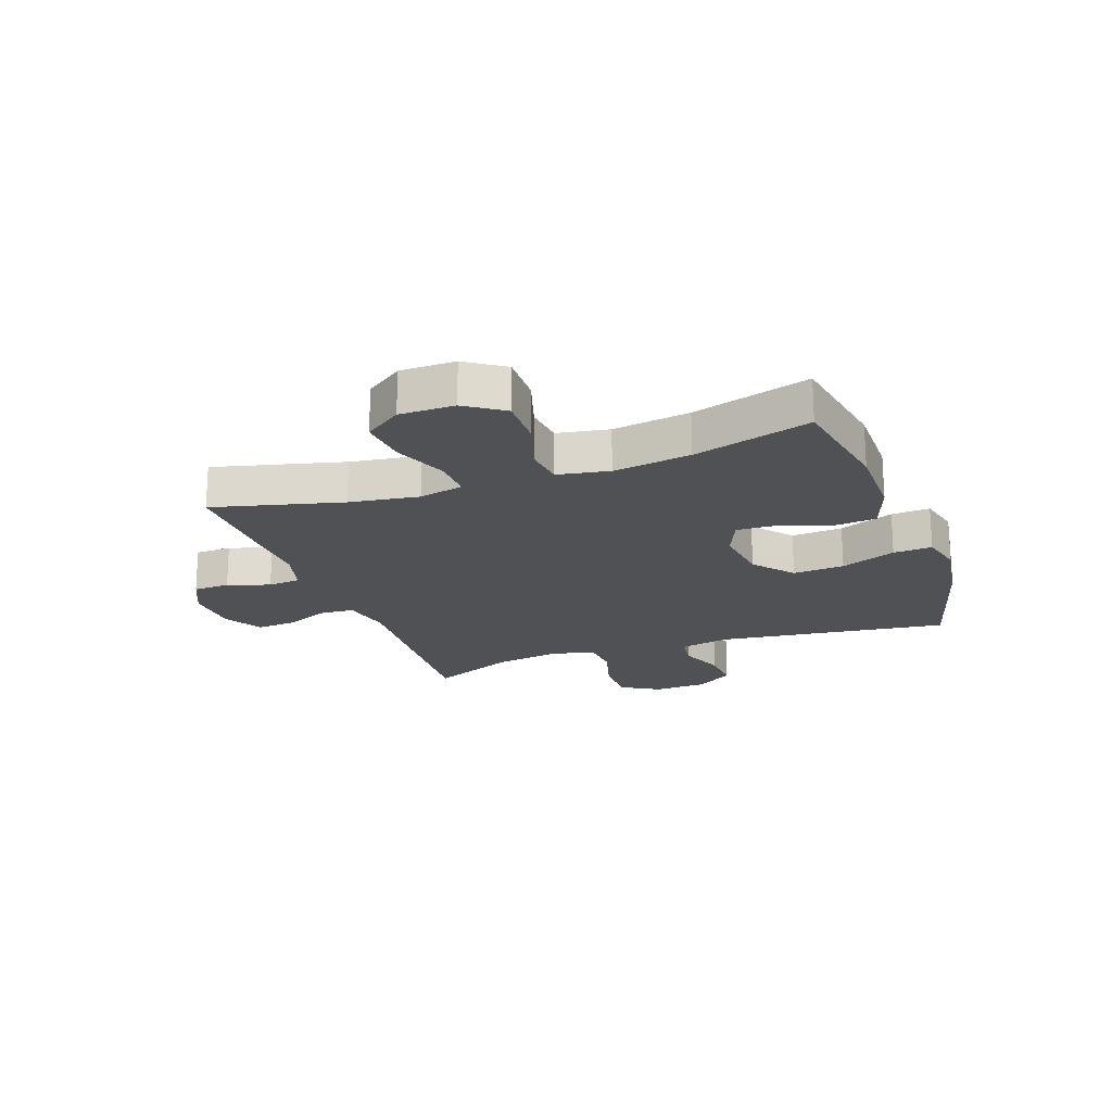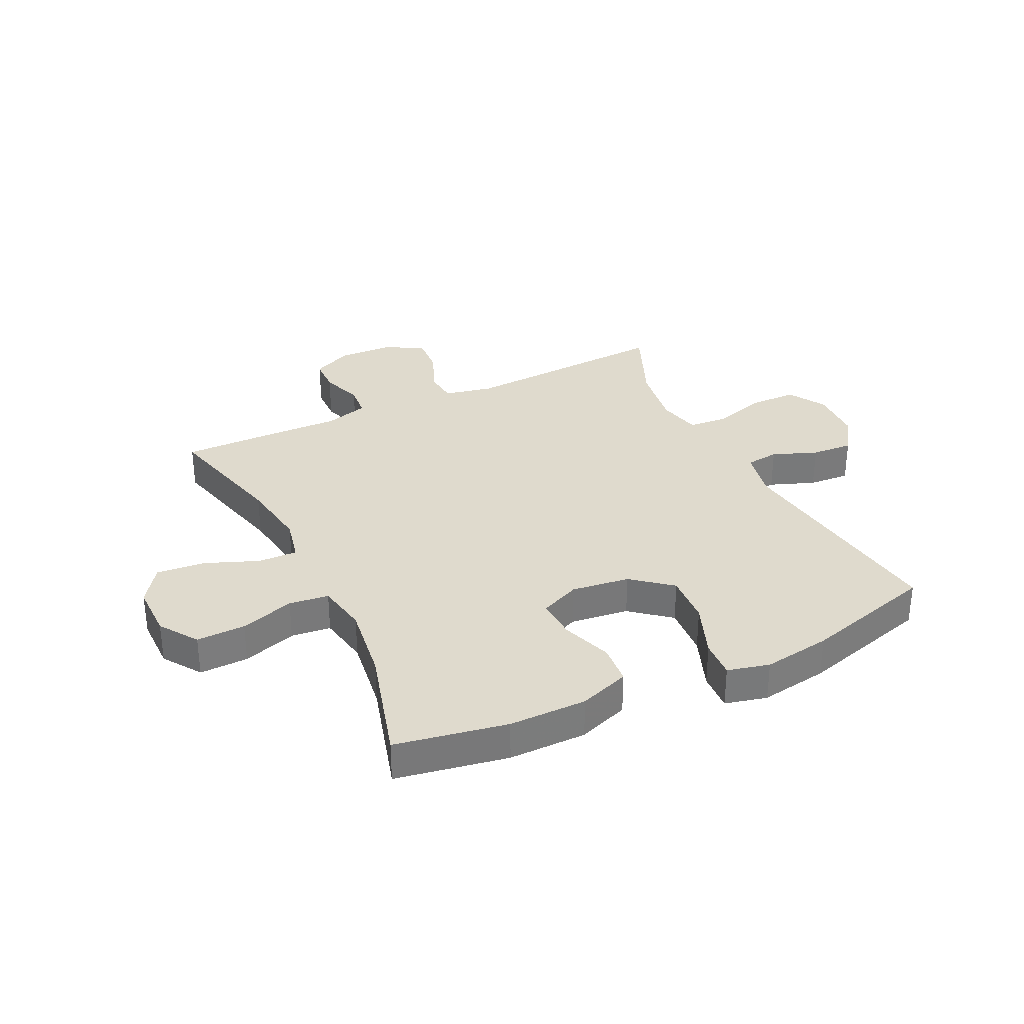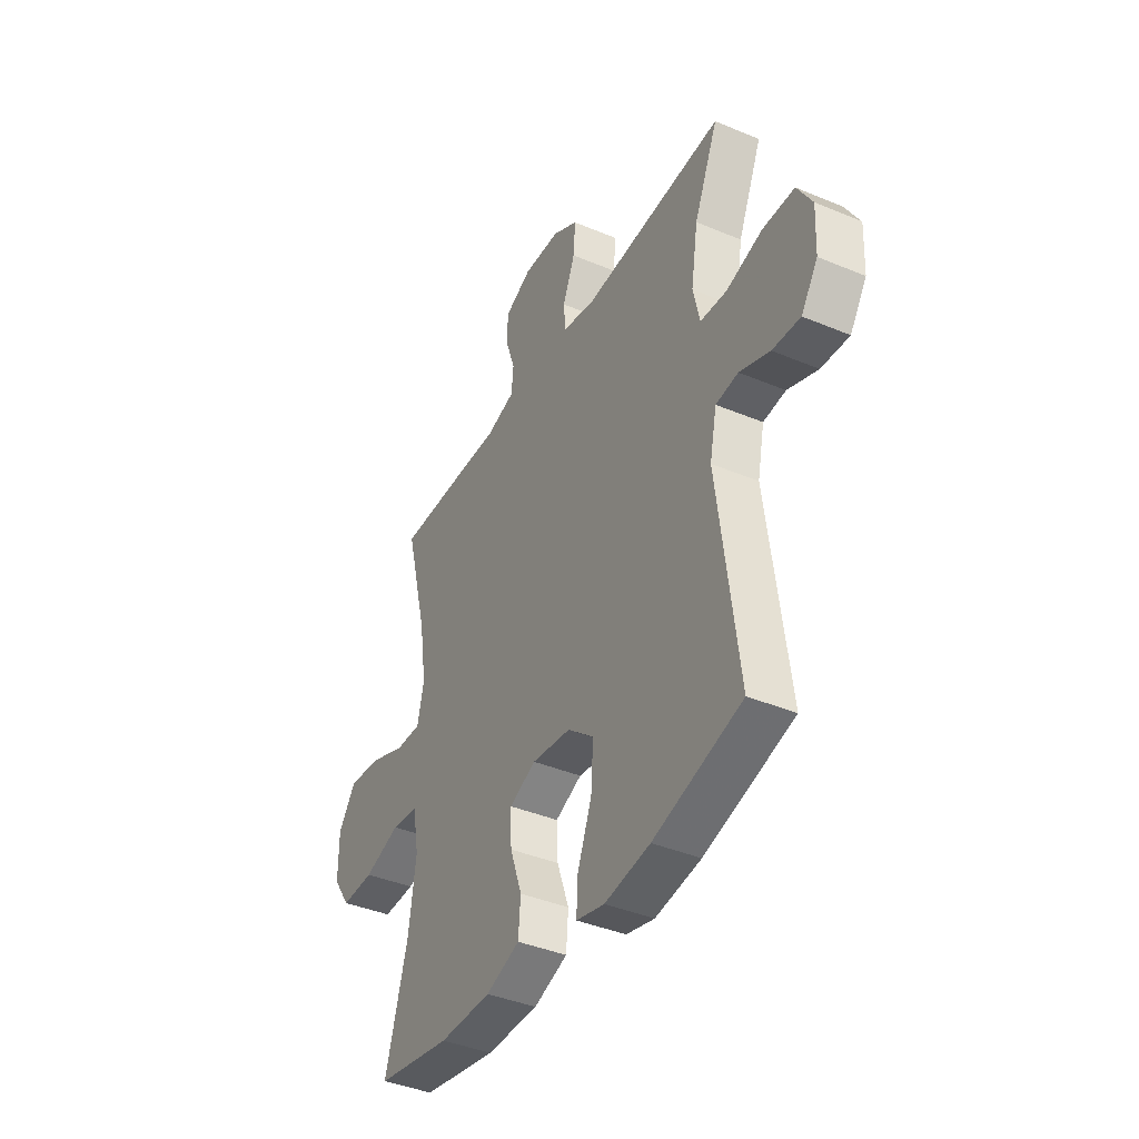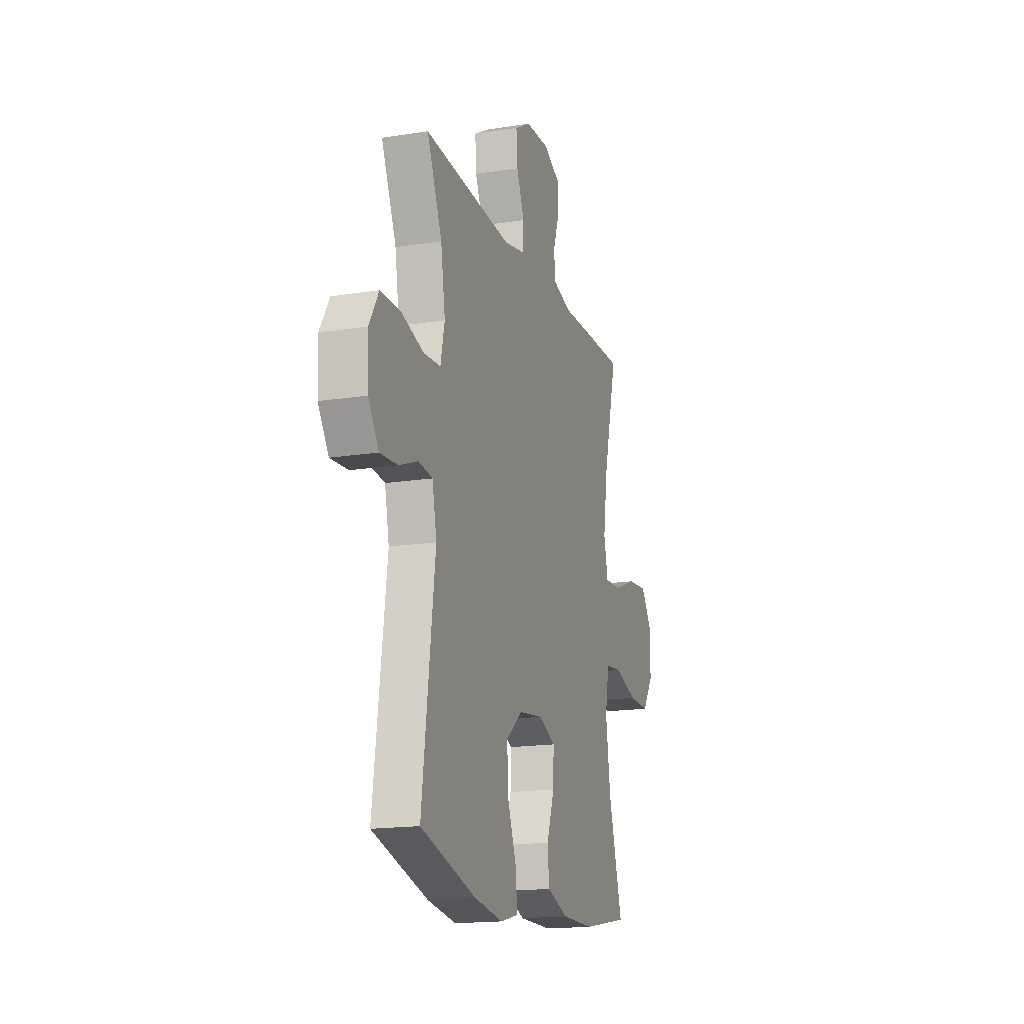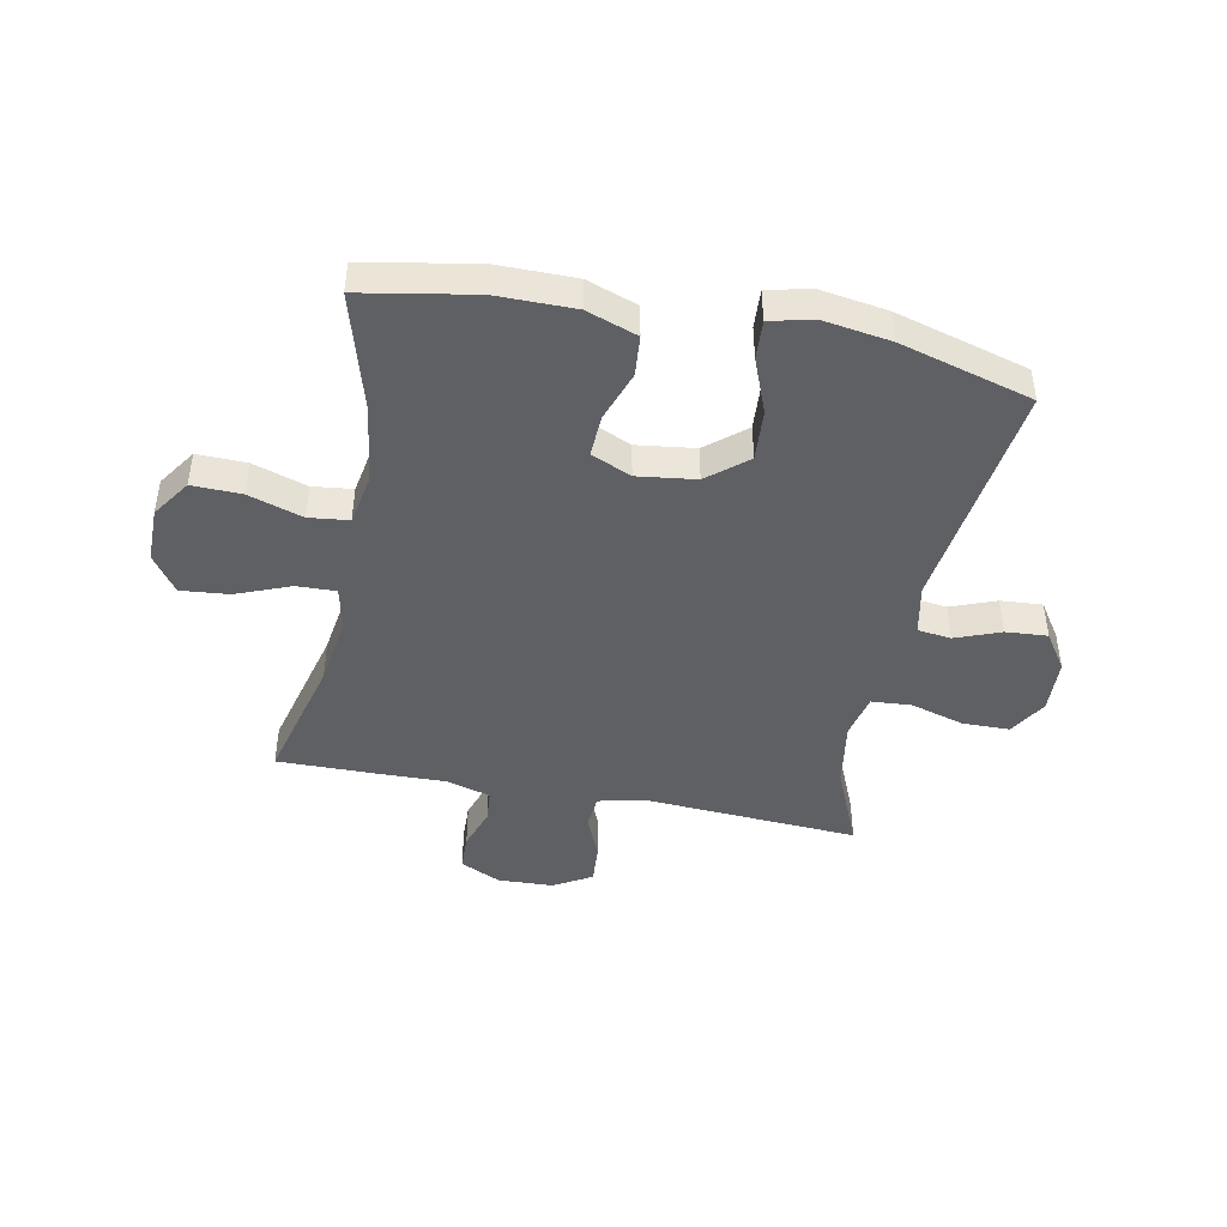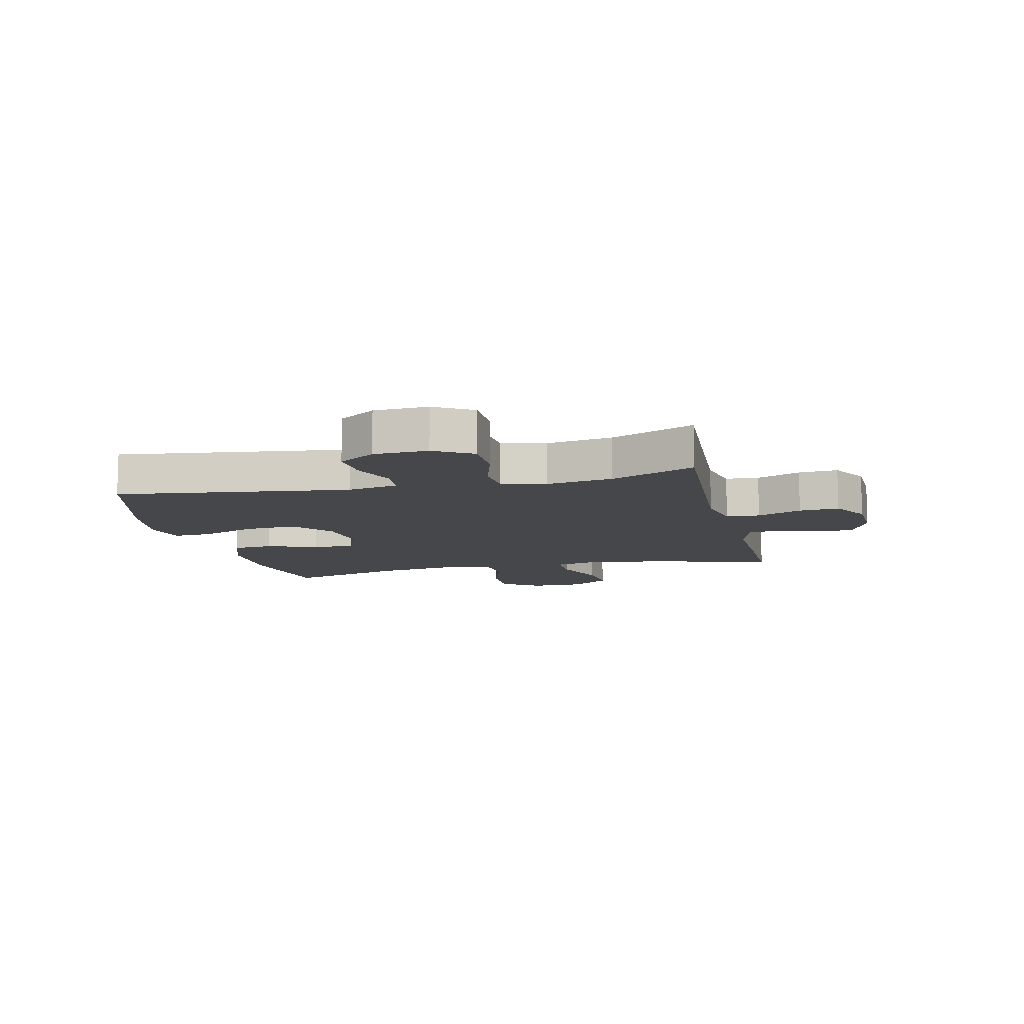
<metadata>
{"format":"obj","ext":"obj","renderer":"f3d","projection":"perspective","resolution":1024,"background":"white","views":[{"elev":-20.2,"azim":109.9,"up":"+Y"},{"elev":32.7,"azim":154.2,"up":"+Y"},{"elev":-40.0,"azim":-117.4,"up":"+Z"},{"elev":-16.9,"azim":-72.3,"up":"+Z"},{"elev":-44.7,"azim":168.8,"up":"+Y"},{"elev":-10.4,"azim":-76.8,"up":"+Y"}]}
</metadata>
<code>
v 0.5 0.07 0.5
v 0.443 0.07 0.277
v 0.425 0.07 0.156
v 0.442 0.07 0.08
v 0.51 0.07 0.082
v 0.603 0.07 0.119
v 0.687 0.07 0.127
v 0.732 0.07 0.063
v 0.732 0.07 -0.032
v 0.687 0.07 -0.098
v 0.602 0.07 -0.096
v 0.508 0.07 -0.066
v 0.439 0.07 -0.074
v 0.423 0.07 -0.163
v 0.442 0.07 -0.297
v 0.5 0.07 -0.5
v 0.306 0.07 -0.535
v 0.171 0.07 -0.535
v 0.083 0.07 -0.504
v 0.077 0.07 -0.434
v 0.108 0.07 -0.346
v 0.111 0.07 -0.274
v 0.042 0.07 -0.244
v -0.059 0.07 -0.257
v -0.127 0.07 -0.313
v -0.121 0.07 -0.402
v -0.084 0.07 -0.497
v -0.08 0.07 -0.564
v -0.153 0.07 -0.582
v -0.271 0.07 -0.564
v -0.5 0.07 -0.5
v -0.447 0.07 -0.098
v -0.465 0.07 -0.011
v -0.523 0.07 -0.004
v -0.601 0.07 -0.034
v -0.673 0.07 -0.039
v -0.716 0.07 0.025
v -0.72 0.07 0.119
v -0.681 0.07 0.185
v -0.599 0.07 0.186
v -0.506 0.07 0.159
v -0.437 0.07 0.164
v -0.42 0.07 0.24
v -0.438 0.07 0.355
v -0.5 0.07 0.5
v -0.133 0.07 0.478
v -0.048 0.07 0.496
v -0.043 0.07 0.554
v -0.075 0.07 0.631
v -0.08 0.07 0.7
v -0.014 0.07 0.738
v 0.082 0.07 0.742
v 0.152 0.07 0.709
v 0.154 0.07 0.646
v 0.129 0.07 0.573
v 0.134 0.07 0.517
v 0.21 0.07 0.495
v 0.327 0.07 0.498
v 0.5 0 0.5
v 0.443 0 0.277
v 0.425 0 0.156
v 0.442 0 0.08
v 0.51 0 0.082
v 0.603 0 0.119
v 0.687 0 0.127
v 0.732 0 0.063
v 0.732 0 -0.032
v 0.687 0 -0.098
v 0.602 0 -0.096
v 0.508 0 -0.066
v 0.439 0 -0.074
v 0.423 0 -0.163
v 0.442 0 -0.297
v 0.5 0 -0.5
v 0.306 0 -0.535
v 0.171 0 -0.535
v 0.083 0 -0.504
v 0.077 0 -0.434
v 0.108 0 -0.346
v 0.111 0 -0.274
v 0.042 0 -0.244
v -0.059 0 -0.257
v -0.127 0 -0.313
v -0.121 0 -0.402
v -0.084 0 -0.497
v -0.08 0 -0.564
v -0.153 0 -0.582
v -0.271 0 -0.564
v -0.5 0 -0.5
v -0.447 0 -0.098
v -0.465 0 -0.011
v -0.523 0 -0.004
v -0.601 0 -0.034
v -0.673 0 -0.039
v -0.716 0 0.025
v -0.72 0 0.119
v -0.681 0 0.185
v -0.599 0 0.186
v -0.506 0 0.159
v -0.437 0 0.164
v -0.42 0 0.24
v -0.438 0 0.355
v -0.5 0 0.5
v -0.133 0 0.478
v -0.048 0 0.496
v -0.043 0 0.554
v -0.075 0 0.631
v -0.08 0 0.7
v -0.014 0 0.738
v 0.082 0 0.742
v 0.152 0 0.709
v 0.154 0 0.646
v 0.129 0 0.573
v 0.134 0 0.517
v 0.21 0 0.495
v 0.327 0 0.498
f 57 58 1 2
f 56 57 2 3
f 53 54 55
f 52 53 55
f 51 52 55
f 50 51 55
f 49 50 55
f 48 49 55
f 47 48 55 56
f 56 3 4
f 47 56 4
f 46 47 4
f 44 45 46 4
f 39 40 41
f 38 39 41
f 37 38 41
f 36 37 41
f 35 36 41
f 34 35 41
f 33 34 41 42
f 32 33 42 43
f 30 31 32
f 29 30 32
f 28 29 32
f 27 28 32
f 26 27 32
f 25 26 32 43
f 19 20 21
f 18 19 21
f 17 18 21
f 16 17 21
f 15 16 21
f 14 15 21 22
f 13 14 22 23
f 10 11 12
f 9 10 12
f 8 9 12
f 7 8 12
f 6 7 12
f 5 6 12
f 4 5 12 13
f 13 23 24
f 4 13 24
f 44 4 24
f 24 25 43 44
f 60 59 116 115
f 61 60 115 114
f 113 112 111
f 113 111 110
f 113 110 109
f 113 109 108
f 113 108 107
f 113 107 106
f 114 113 106 105
f 62 61 114
f 62 114 105
f 62 105 104
f 62 104 103 102
f 99 98 97
f 99 97 96
f 99 96 95
f 99 95 94
f 99 94 93
f 99 93 92
f 100 99 92 91
f 101 100 91 90
f 90 89 88
f 90 88 87
f 90 87 86
f 90 86 85
f 90 85 84
f 101 90 84 83
f 79 78 77
f 79 77 76
f 79 76 75
f 79 75 74
f 79 74 73
f 80 79 73 72
f 81 80 72 71
f 70 69 68
f 70 68 67
f 70 67 66
f 70 66 65
f 70 65 64
f 70 64 63
f 71 70 63 62
f 82 81 71
f 82 71 62
f 82 62 102
f 102 101 83 82
f 1 59 60 2
f 2 60 61 3
f 3 61 62 4
f 4 62 63 5
f 5 63 64 6
f 6 64 65 7
f 7 65 66 8
f 8 66 67 9
f 9 67 68 10
f 10 68 69 11
f 11 69 70 12
f 12 70 71 13
f 13 71 72 14
f 14 72 73 15
f 15 73 74 16
f 16 74 75 17
f 17 75 76 18
f 18 76 77 19
f 19 77 78 20
f 20 78 79 21
f 21 79 80 22
f 22 80 81 23
f 23 81 82 24
f 24 82 83 25
f 25 83 84 26
f 26 84 85 27
f 27 85 86 28
f 28 86 87 29
f 29 87 88 30
f 30 88 89 31
f 31 89 90 32
f 32 90 91 33
f 33 91 92 34
f 34 92 93 35
f 35 93 94 36
f 36 94 95 37
f 37 95 96 38
f 38 96 97 39
f 39 97 98 40
f 40 98 99 41
f 41 99 100 42
f 42 100 101 43
f 43 101 102 44
f 44 102 103 45
f 45 103 104 46
f 46 104 105 47
f 47 105 106 48
f 48 106 107 49
f 49 107 108 50
f 50 108 109 51
f 51 109 110 52
f 52 110 111 53
f 53 111 112 54
f 54 112 113 55
f 55 113 114 56
f 56 114 115 57
f 57 115 116 58
f 58 116 59 1

</code>
